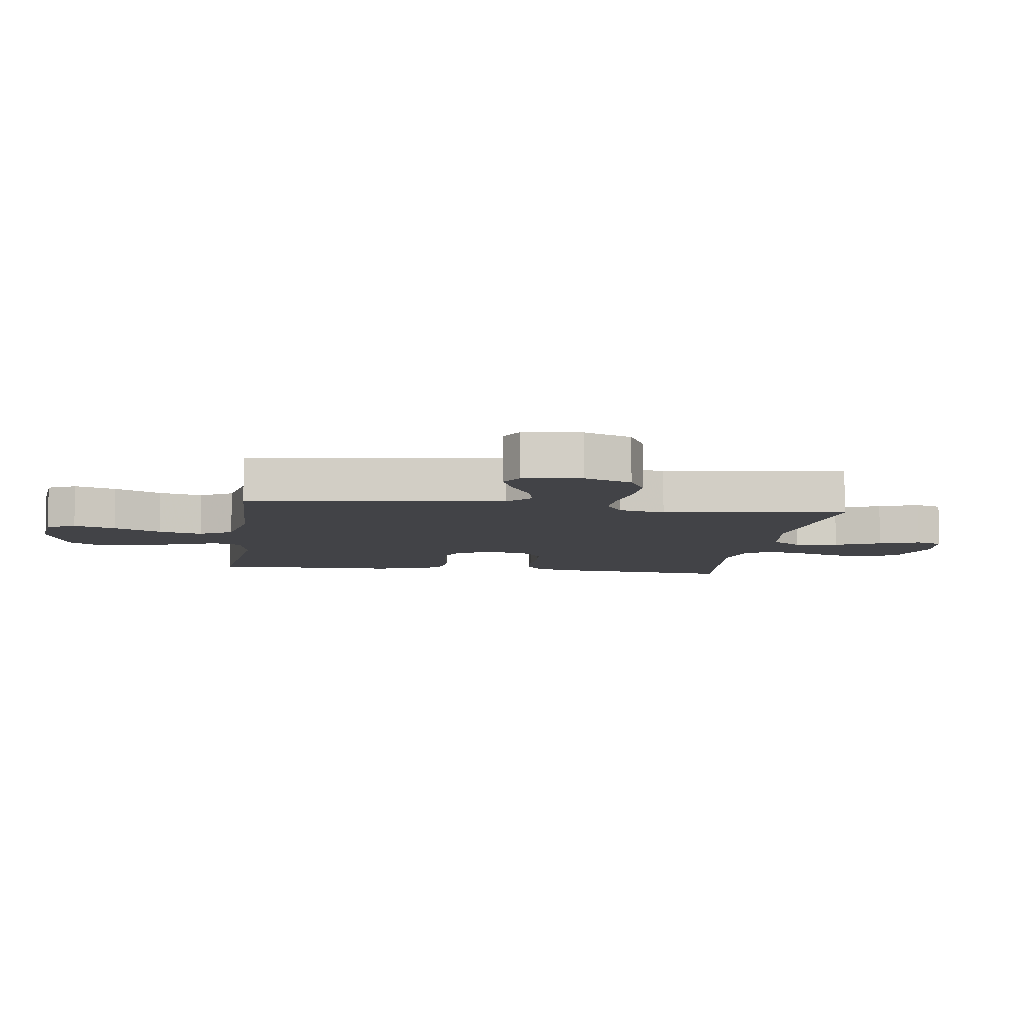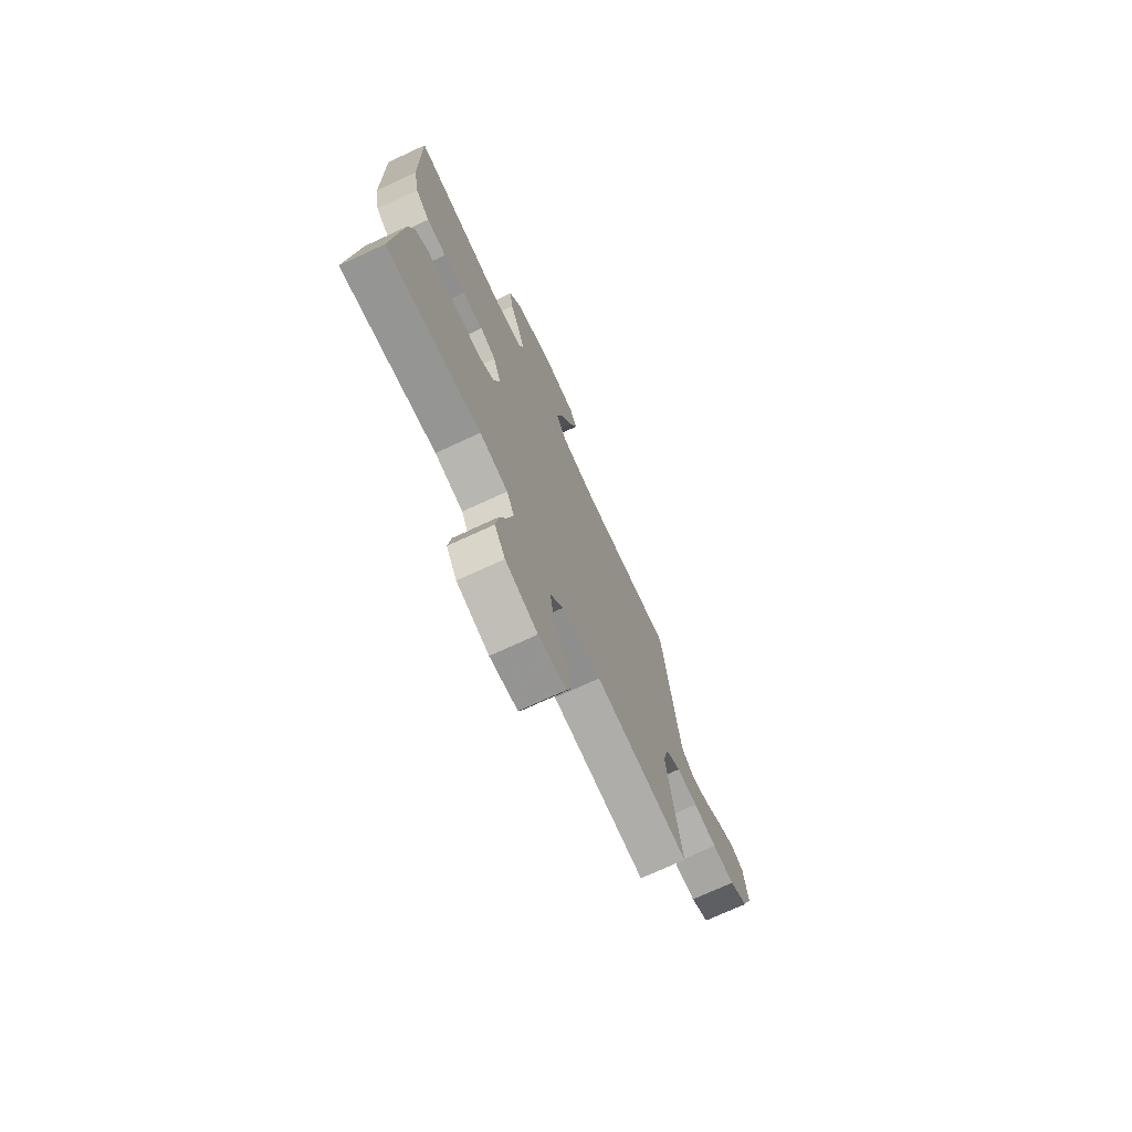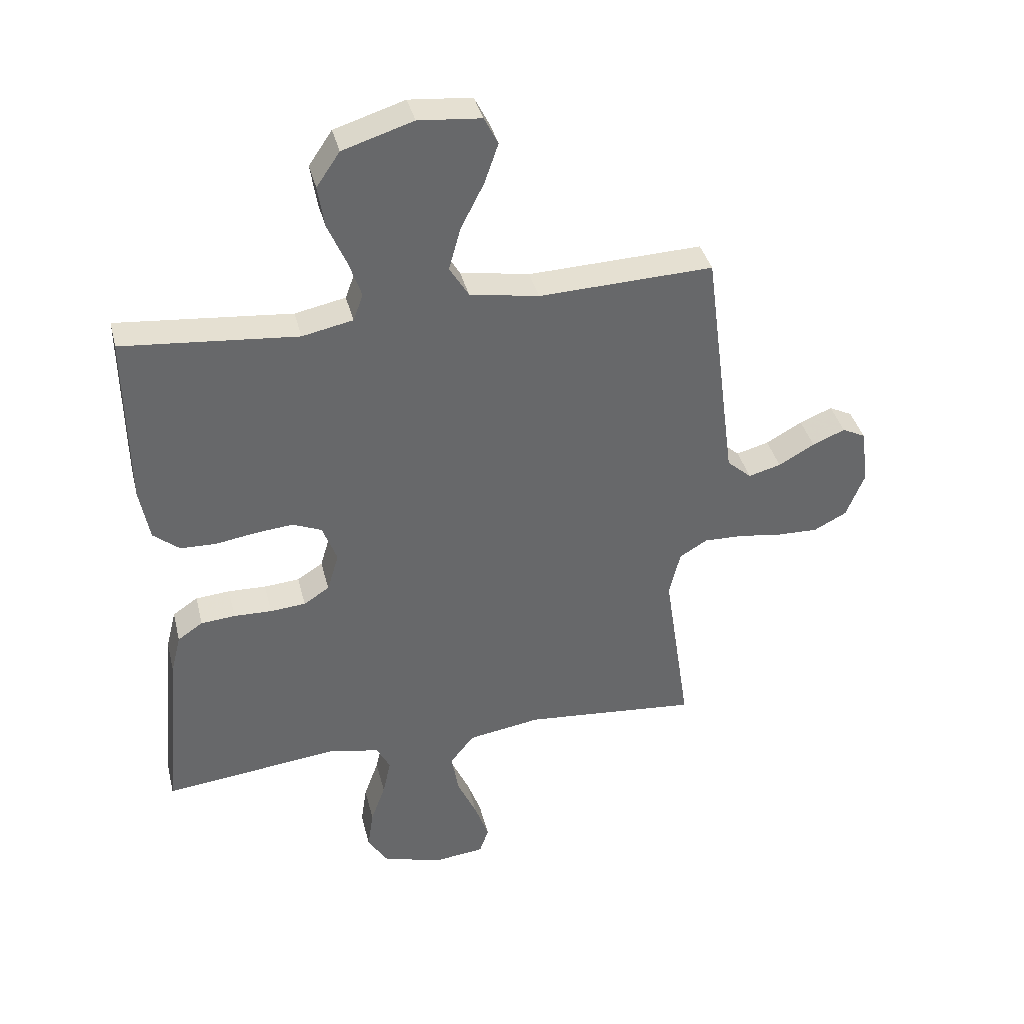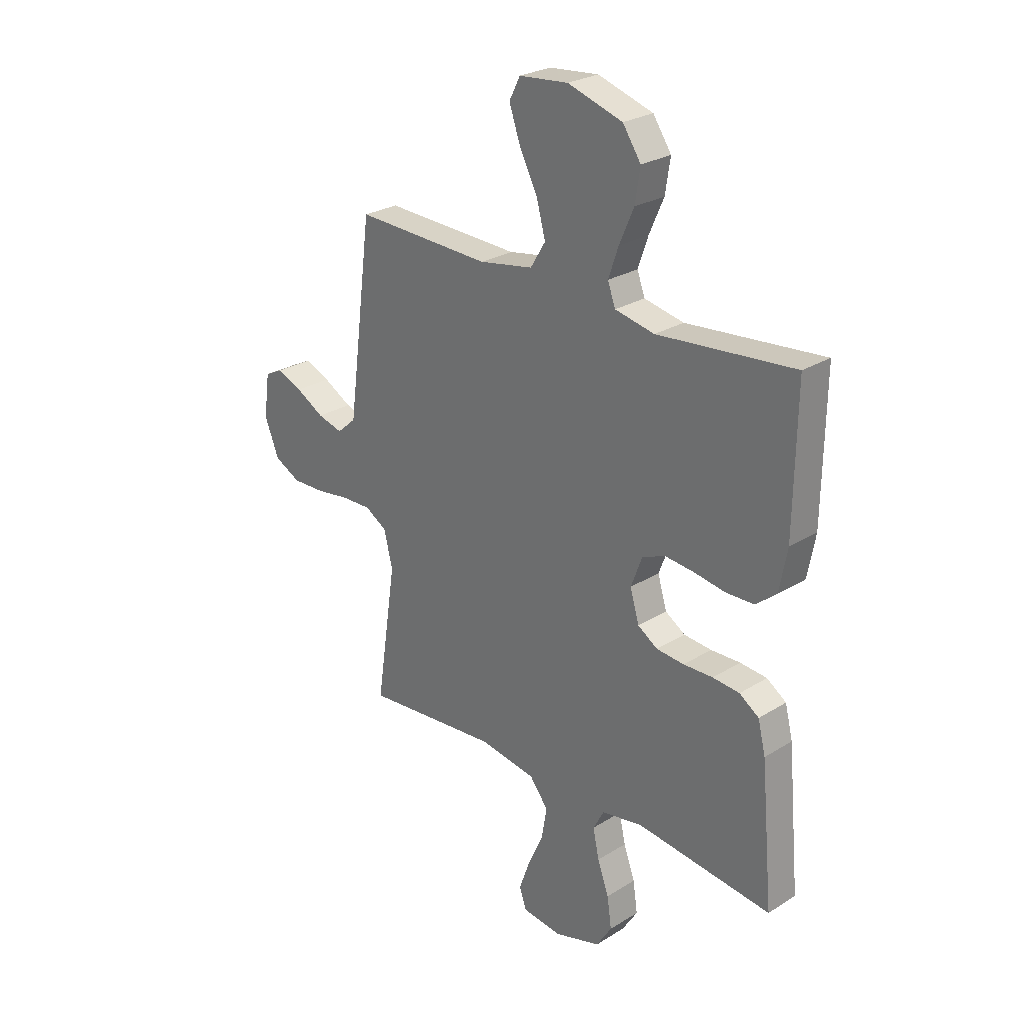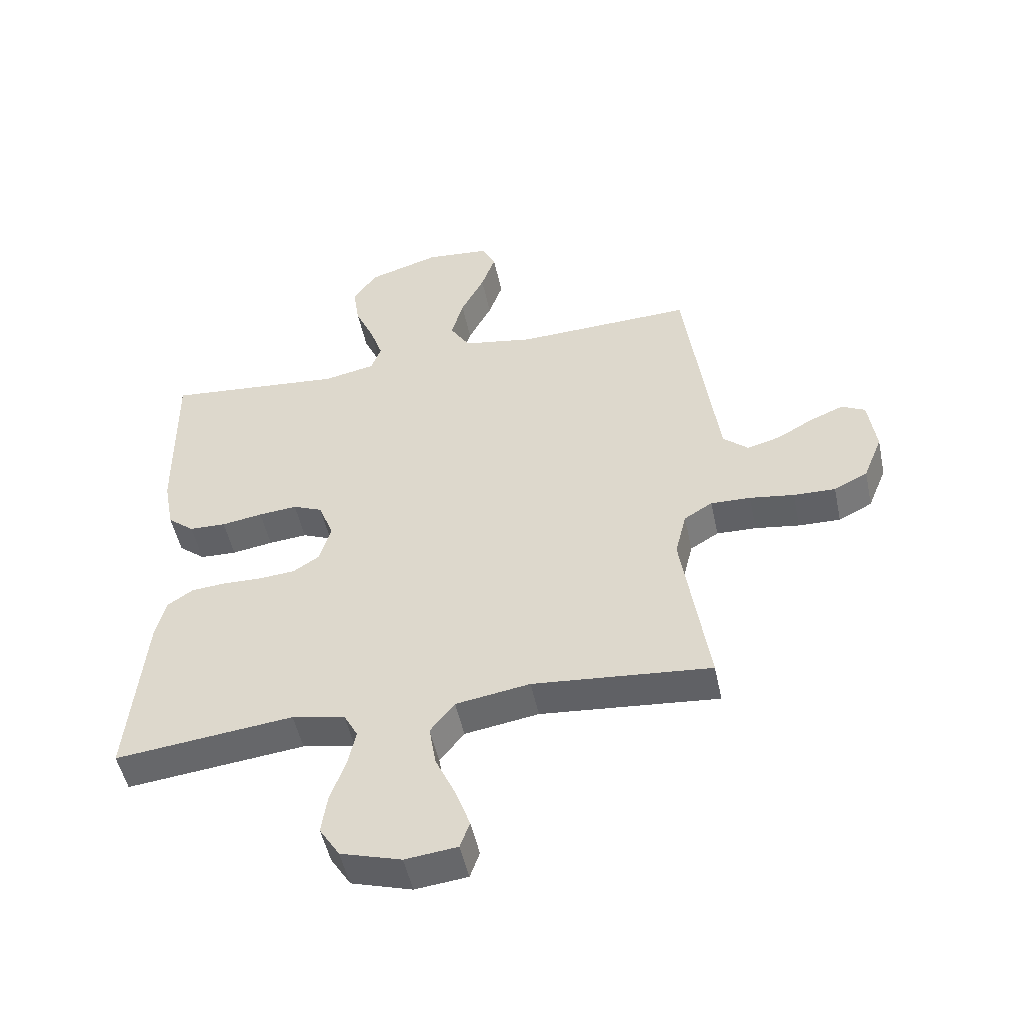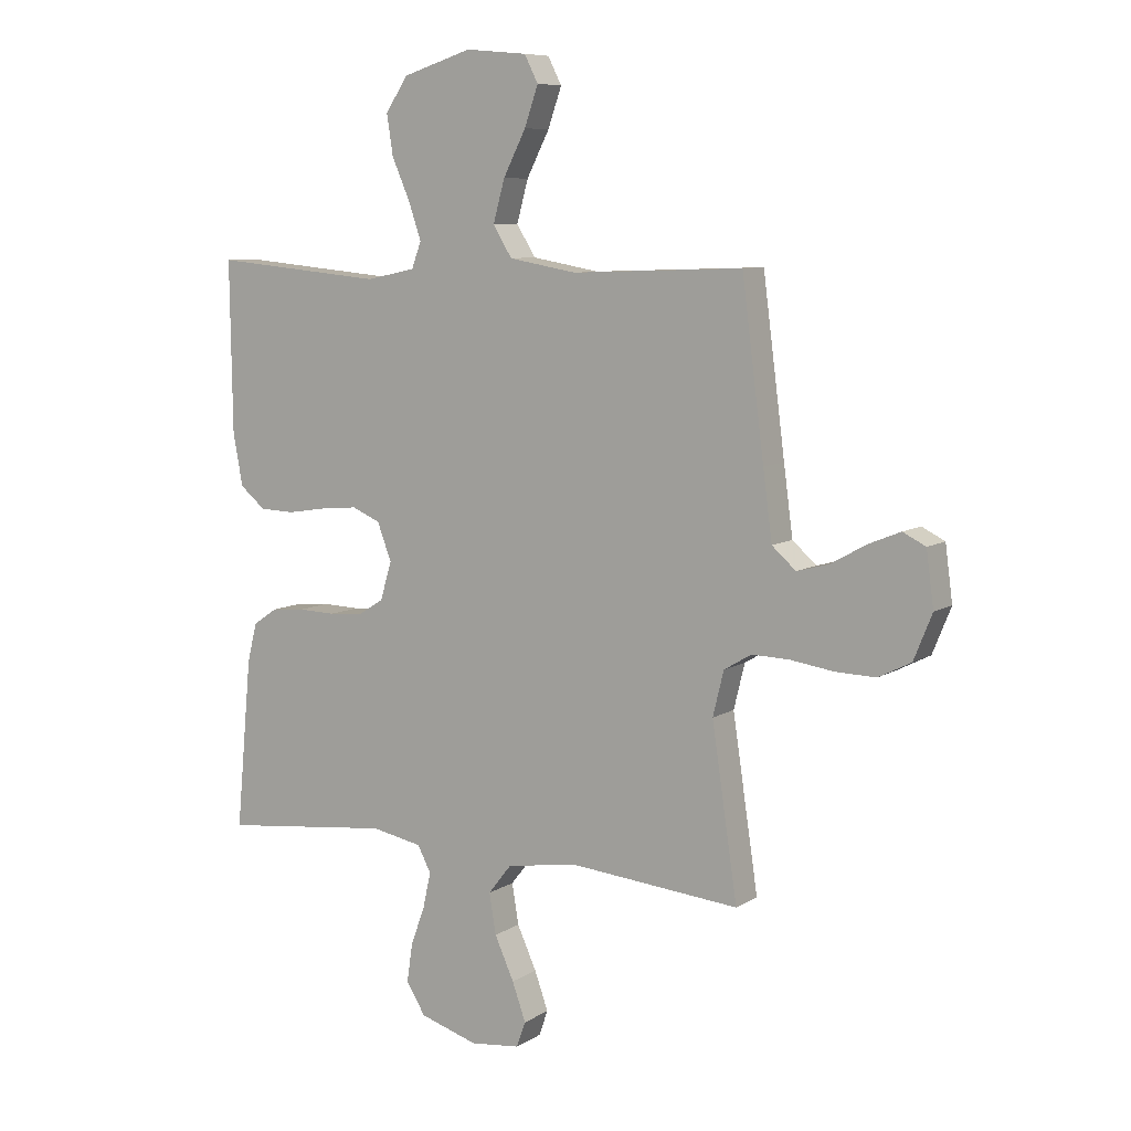
<metadata>
{"format":"obj","ext":"obj","renderer":"f3d","projection":"perspective","resolution":1024,"background":"white","views":[{"elev":-7.5,"azim":81.8,"up":"+Y"},{"elev":-72.9,"azim":-65.2,"up":"+Z"},{"elev":38.1,"azim":-13.7,"up":"+Z"},{"elev":26.4,"azim":-134.2,"up":"+Z"},{"elev":-50.3,"azim":11.9,"up":"+Z"},{"elev":8.3,"azim":31.8,"up":"+Z"}]}
</metadata>
<code>
v 0.5 0.07 0.5
v 0.539 0.07 0.2
v 0.555 0.07 0.08
v 0.597 0.07 0.043
v 0.653 0.07 0.058
v 0.715 0.07 0.093
v 0.771 0.07 0.116
v 0.811 0.07 0.096
v 0.824 0.07 0
v 0.792 0.07 -0.079
v 0.735 0.07 -0.108
v 0.664 0.07 -0.106
v 0.589 0.07 -0.095
v 0.522 0.07 -0.093
v 0.474 0.07 -0.122
v 0.455 0.07 -0.2
v 0.5 0.07 -0.5
v 0.2 0.07 -0.473
v 0.075 0.07 -0.493
v 0.034 0.07 -0.545
v 0.046 0.07 -0.616
v 0.08 0.07 -0.691
v 0.104 0.07 -0.758
v 0.088 0.07 -0.803
v 0 0.07 -0.813
v -0.102 0.07 -0.782
v -0.136 0.07 -0.728
v -0.126 0.07 -0.66
v -0.101 0.07 -0.591
v -0.087 0.07 -0.528
v -0.111 0.07 -0.483
v -0.2 0.07 -0.466
v -0.5 0.07 -0.5
v -0.472 0.07 -0.2
v -0.455 0.07 -0.132
v -0.412 0.07 -0.103
v -0.353 0.07 -0.098
v -0.288 0.07 -0.1
v -0.227 0.07 -0.095
v -0.183 0.07 -0.067
v -0.163 0.07 0
v -0.188 0.07 0.066
v -0.238 0.07 0.087
v -0.303 0.07 0.081
v -0.372 0.07 0.07
v -0.434 0.07 0.072
v -0.479 0.07 0.109
v -0.496 0.07 0.2
v -0.5 0.07 0.5
v -0.2 0.07 0.472
v -0.113 0.07 0.49
v -0.096 0.07 0.536
v -0.118 0.07 0.6
v -0.15 0.07 0.673
v -0.161 0.07 0.744
v -0.121 0.07 0.803
v 0 0.07 0.841
v 0.108 0.07 0.831
v 0.132 0.07 0.784
v 0.108 0.07 0.715
v 0.068 0.07 0.637
v 0.048 0.07 0.564
v 0.081 0.07 0.51
v 0.2 0.07 0.489
v 0.5 0 0.5
v 0.539 0 0.2
v 0.555 0 0.08
v 0.597 0 0.043
v 0.653 0 0.058
v 0.715 0 0.093
v 0.771 0 0.116
v 0.811 0 0.096
v 0.824 0 0
v 0.792 0 -0.079
v 0.735 0 -0.108
v 0.664 0 -0.106
v 0.589 0 -0.095
v 0.522 0 -0.093
v 0.474 0 -0.122
v 0.455 0 -0.2
v 0.5 0 -0.5
v 0.2 0 -0.473
v 0.075 0 -0.493
v 0.034 0 -0.545
v 0.046 0 -0.616
v 0.08 0 -0.691
v 0.104 0 -0.758
v 0.088 0 -0.803
v 0 0 -0.813
v -0.102 0 -0.782
v -0.136 0 -0.728
v -0.126 0 -0.66
v -0.101 0 -0.591
v -0.087 0 -0.528
v -0.111 0 -0.483
v -0.2 0 -0.466
v -0.5 0 -0.5
v -0.472 0 -0.2
v -0.455 0 -0.132
v -0.412 0 -0.103
v -0.353 0 -0.098
v -0.288 0 -0.1
v -0.227 0 -0.095
v -0.183 0 -0.067
v -0.163 0 0
v -0.188 0 0.066
v -0.238 0 0.087
v -0.303 0 0.081
v -0.372 0 0.07
v -0.434 0 0.072
v -0.479 0 0.109
v -0.496 0 0.2
v -0.5 0 0.5
v -0.2 0 0.472
v -0.113 0 0.49
v -0.096 0 0.536
v -0.118 0 0.6
v -0.15 0 0.673
v -0.161 0 0.744
v -0.121 0 0.803
v 0 0 0.841
v 0.108 0 0.831
v 0.132 0 0.784
v 0.108 0 0.715
v 0.068 0 0.637
v 0.048 0 0.564
v 0.081 0 0.51
v 0.2 0 0.489
f 59 60 61
f 58 59 61
f 57 58 61
f 56 57 61
f 55 56 61
f 54 55 61
f 53 54 61
f 52 53 61 62
f 51 52 62 63
f 48 49 50
f 47 48 50
f 46 47 50
f 45 46 50
f 44 45 50
f 51 63 64
f 50 51 64
f 44 50 64
f 43 44 64
f 36 37 38
f 35 36 38
f 34 35 38
f 33 34 38
f 32 33 38
f 31 32 38 39
f 30 31 39 40
f 27 28 29
f 26 27 29
f 25 26 29
f 24 25 29
f 23 24 29
f 22 23 29
f 21 22 29
f 20 21 29 30
f 30 40 41
f 20 30 41
f 19 20 41
f 16 17 18
f 19 41 42
f 18 19 42
f 16 18 42
f 15 16 42
f 11 12 13
f 10 11 13
f 9 10 13
f 8 9 13
f 7 8 13
f 6 7 13
f 5 6 13
f 4 5 13 14
f 64 1 2
f 43 64 2
f 42 43 2
f 15 42 2
f 14 15 2
f 14 2 3
f 3 4 14
f 125 124 123
f 125 123 122
f 125 122 121
f 125 121 120
f 125 120 119
f 125 119 118
f 125 118 117
f 126 125 117 116
f 127 126 116 115
f 114 113 112
f 114 112 111
f 114 111 110
f 114 110 109
f 114 109 108
f 128 127 115
f 128 115 114
f 128 114 108
f 128 108 107
f 102 101 100
f 102 100 99
f 102 99 98
f 102 98 97
f 102 97 96
f 103 102 96 95
f 104 103 95 94
f 93 92 91
f 93 91 90
f 93 90 89
f 93 89 88
f 93 88 87
f 93 87 86
f 93 86 85
f 94 93 85 84
f 105 104 94
f 105 94 84
f 105 84 83
f 82 81 80
f 106 105 83
f 106 83 82
f 106 82 80
f 106 80 79
f 77 76 75
f 77 75 74
f 77 74 73
f 77 73 72
f 77 72 71
f 77 71 70
f 77 70 69
f 78 77 69 68
f 66 65 128
f 66 128 107
f 66 107 106
f 66 106 79
f 66 79 78
f 67 66 78
f 78 68 67
f 1 65 66 2
f 2 66 67 3
f 3 67 68 4
f 4 68 69 5
f 5 69 70 6
f 6 70 71 7
f 7 71 72 8
f 8 72 73 9
f 9 73 74 10
f 10 74 75 11
f 11 75 76 12
f 12 76 77 13
f 13 77 78 14
f 14 78 79 15
f 15 79 80 16
f 16 80 81 17
f 17 81 82 18
f 18 82 83 19
f 19 83 84 20
f 20 84 85 21
f 21 85 86 22
f 22 86 87 23
f 23 87 88 24
f 24 88 89 25
f 25 89 90 26
f 26 90 91 27
f 27 91 92 28
f 28 92 93 29
f 29 93 94 30
f 30 94 95 31
f 31 95 96 32
f 32 96 97 33
f 33 97 98 34
f 34 98 99 35
f 35 99 100 36
f 36 100 101 37
f 37 101 102 38
f 38 102 103 39
f 39 103 104 40
f 40 104 105 41
f 41 105 106 42
f 42 106 107 43
f 43 107 108 44
f 44 108 109 45
f 45 109 110 46
f 46 110 111 47
f 47 111 112 48
f 48 112 113 49
f 49 113 114 50
f 50 114 115 51
f 51 115 116 52
f 52 116 117 53
f 53 117 118 54
f 54 118 119 55
f 55 119 120 56
f 56 120 121 57
f 57 121 122 58
f 58 122 123 59
f 59 123 124 60
f 60 124 125 61
f 61 125 126 62
f 62 126 127 63
f 63 127 128 64
f 64 128 65 1

</code>
